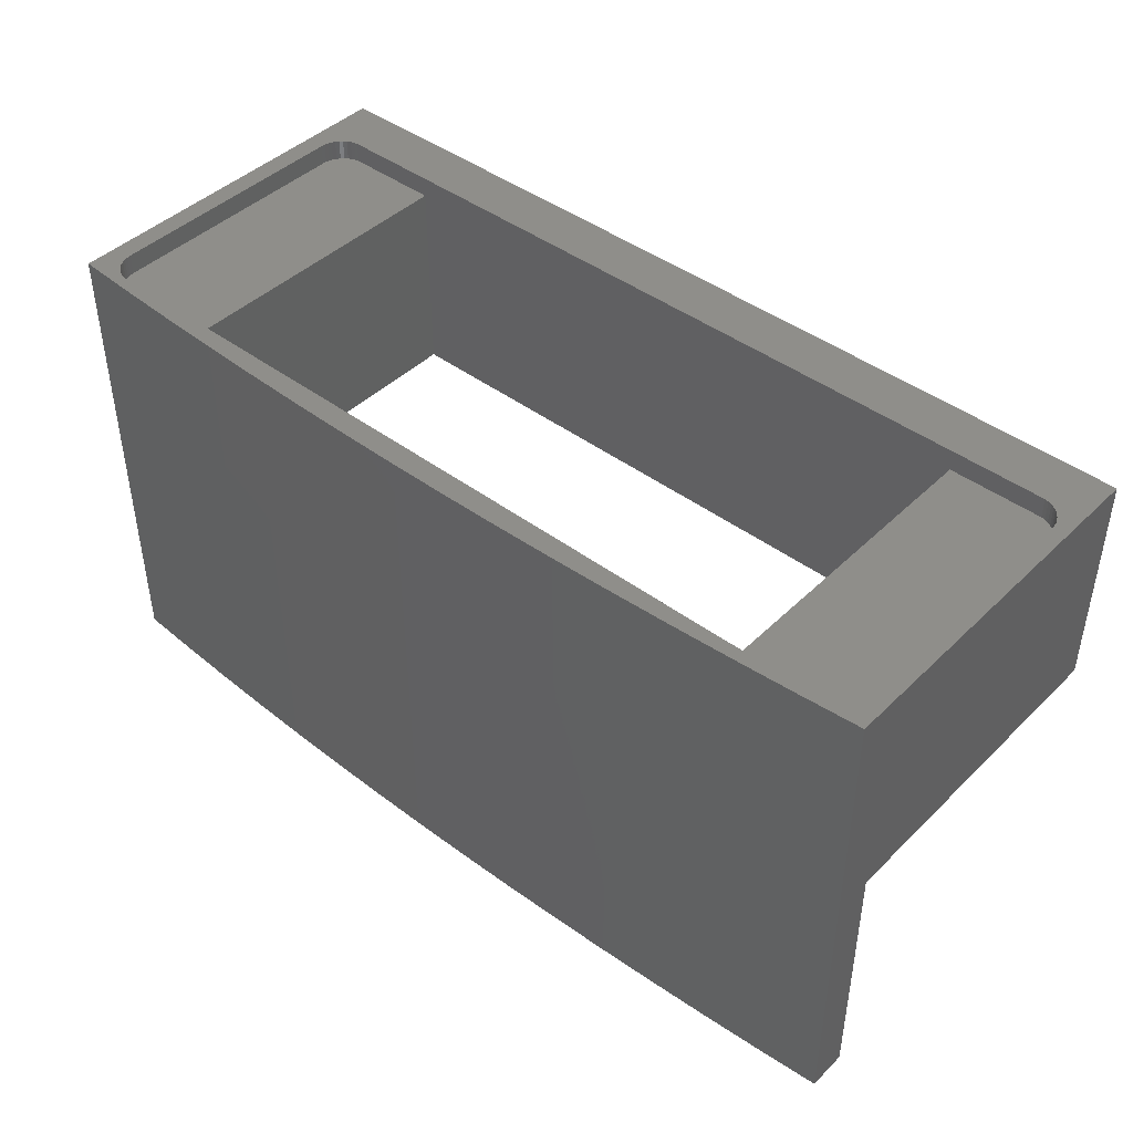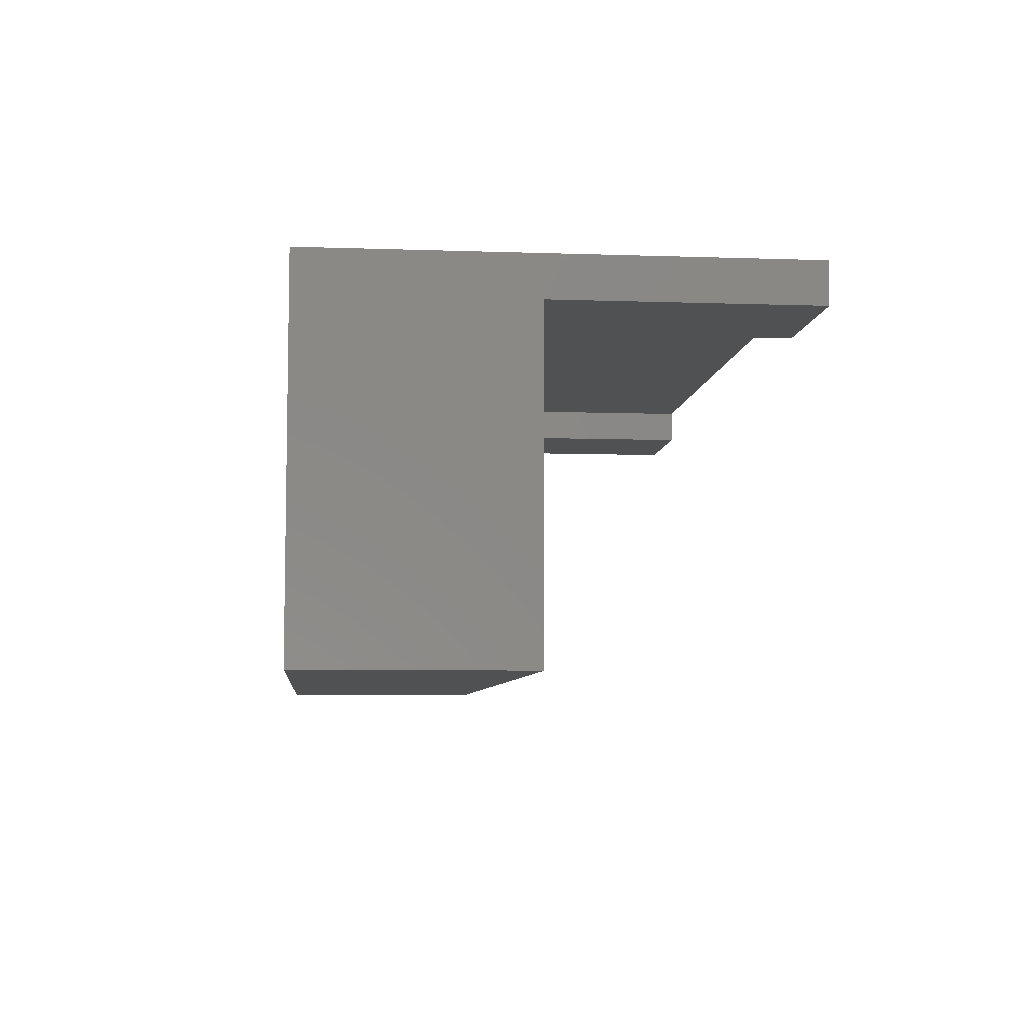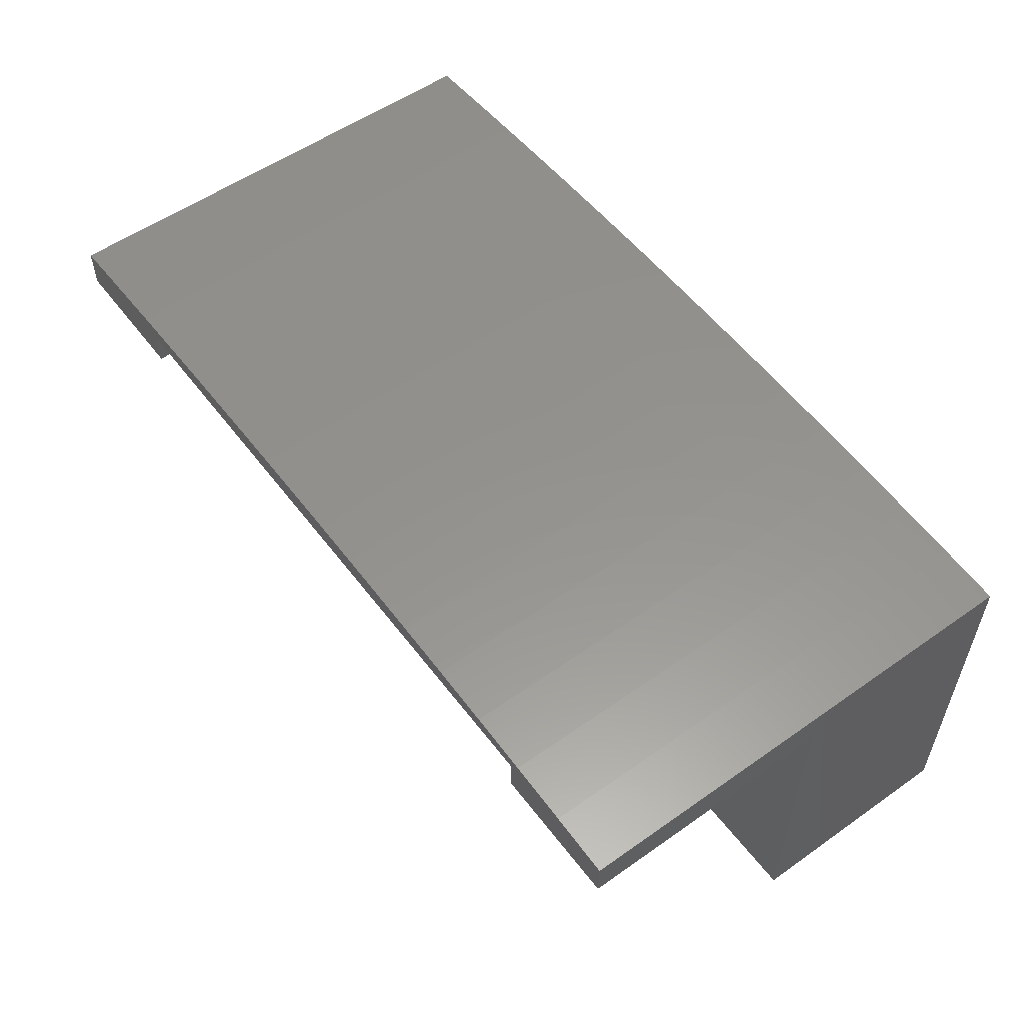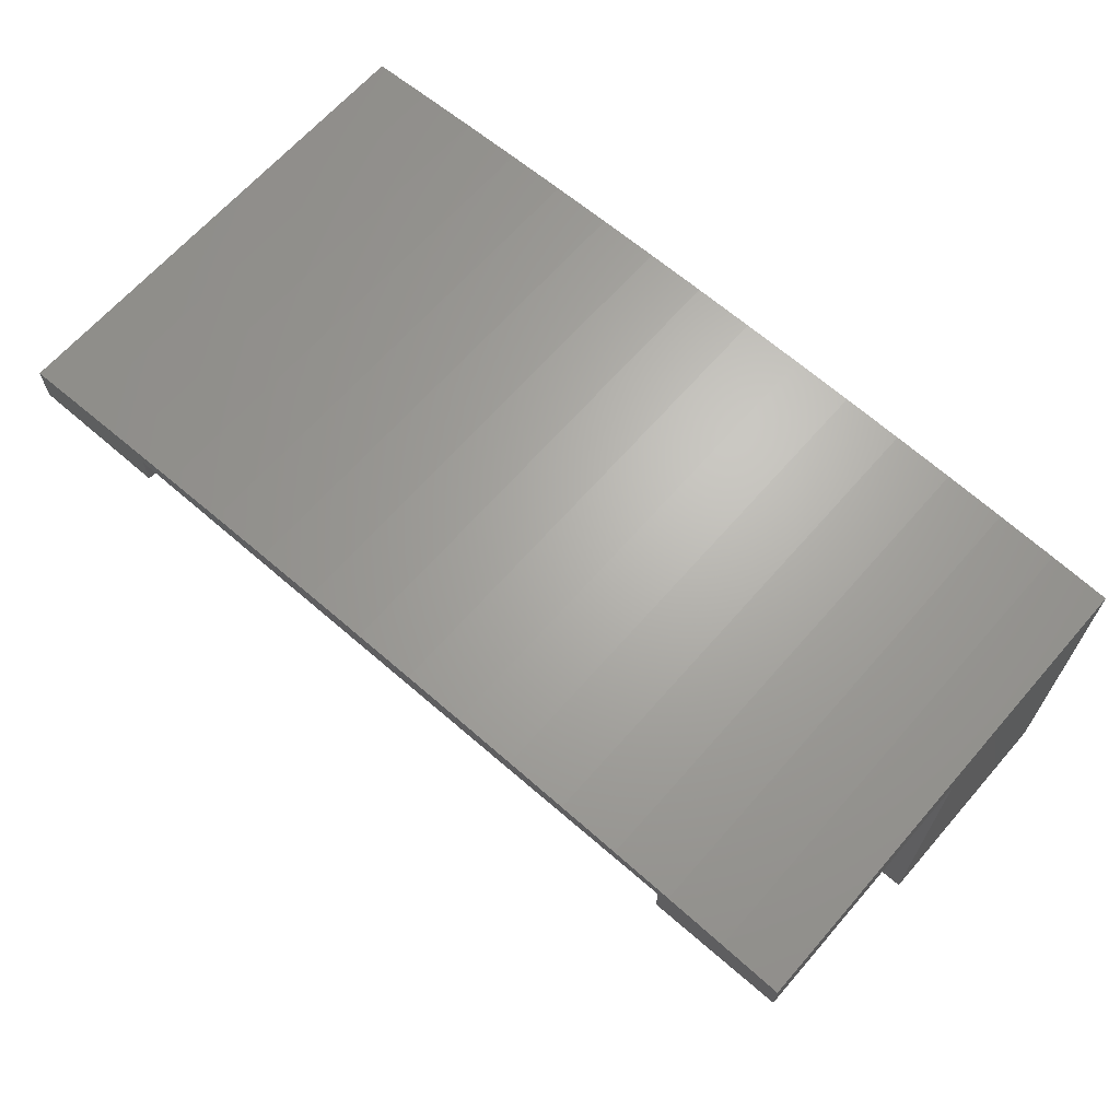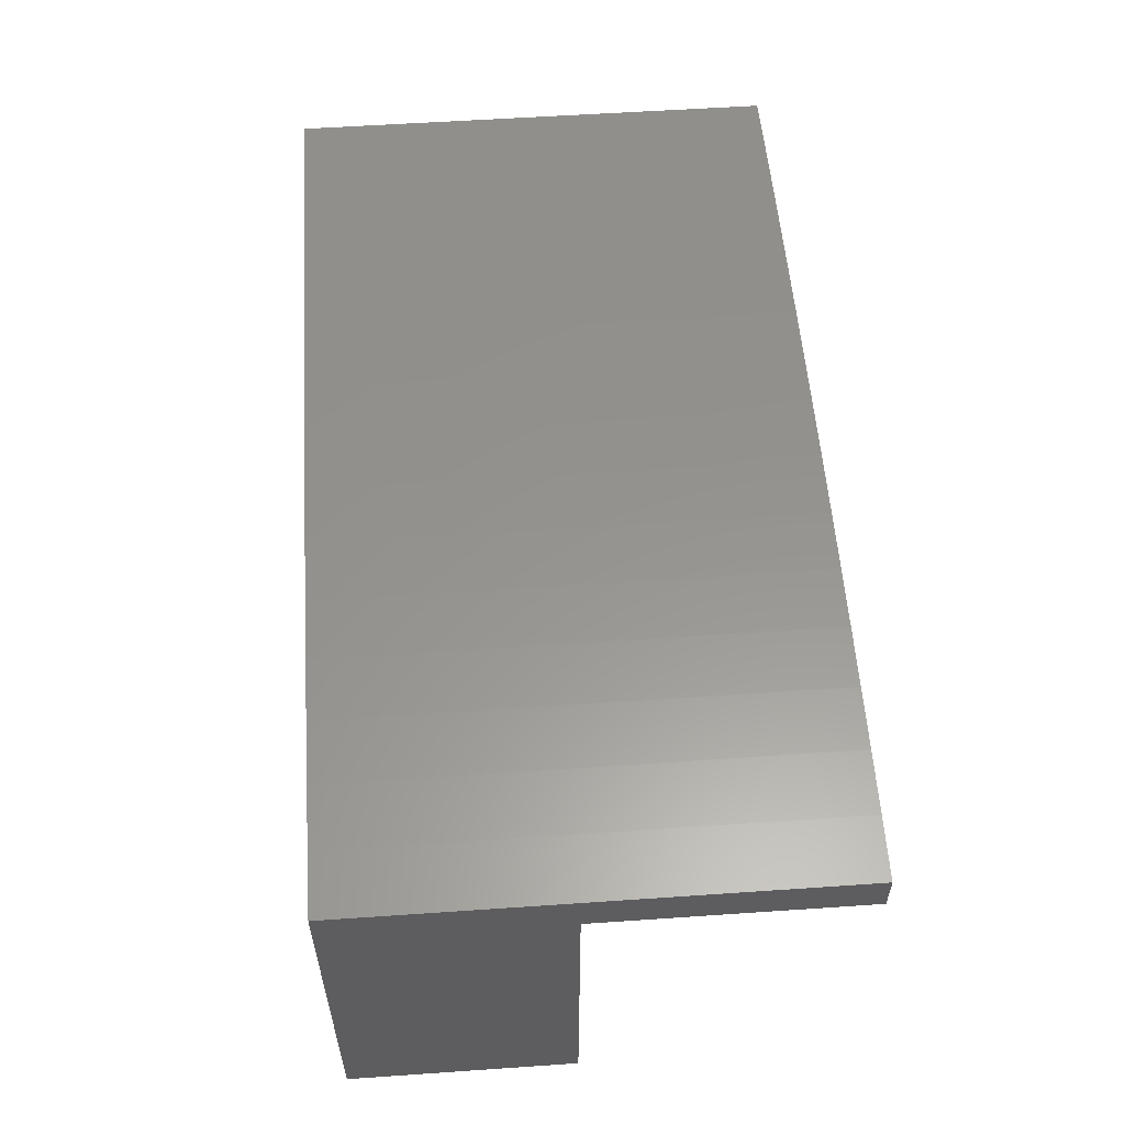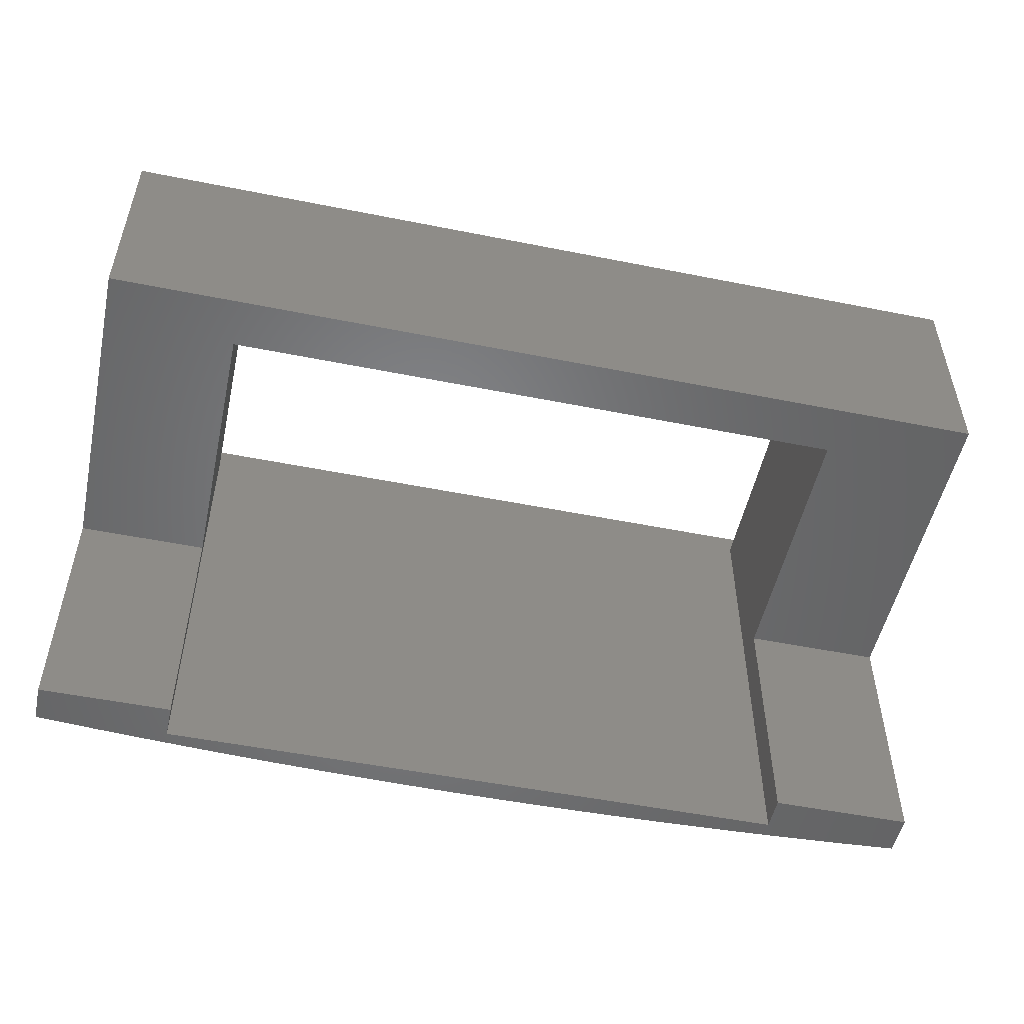
<metadata>
{"format":"stl","ext":"stl","renderer":"f3d","projection":"perspective","resolution":1024,"background":"white","views":[{"elev":43.7,"azim":-138.6,"up":"+Z"},{"elev":-6.8,"azim":84.3,"up":"+Y"},{"elev":55.1,"azim":-126.6,"up":"+Y"},{"elev":65.7,"azim":-138.9,"up":"+Y"},{"elev":56.3,"azim":85.9,"up":"+Y"},{"elev":-51.9,"azim":-12.2,"up":"+Z"}]}
</metadata>
<code>
# stl→obj: 146 verts, 296 faces
v 4.717 76.72 11.55
v 4.717 76.72 2.029
v 9.586 76.72 11.55
v 9.586 76.72 2.029
v 38.25 76.72 2.029
v 38.25 76.72 11.55
v 33.08 76.72 2.029
v 33.08 76.72 11.55
v 33.08 66.56 11.55
v 38.25 64.65 11.55
v 4.717 64.65 11.55
v 9.586 66.56 11.55
v 33.08 77.99 2.029
v 33.08 77.99 19.05
v 33.08 77.99 19.81
v 33.08 66.56 19.05
v 9.586 66.56 19.05
v 6.145 66.56 19.81
v 36.61 66.56 19.81
v 36.61 66.56 19.05
v 6.145 66.56 19.05
v 9.586 77.99 19.05
v 9.586 77.99 2.029
v 9.586 77.99 19.81
v 38.25 78.27 2.029
v 36.01 78.41 2.029
v 33.78 78.54 2.029
v 31.54 78.64 2.029
v 29.31 78.72 2.029
v 27.07 78.77 2.029
v 24.83 78.81 2.029
v 22.6 78.82 2.029
v 20.36 78.81 2.029
v 18.12 78.78 2.029
v 15.89 78.73 2.029
v 4.717 78.14 2.029
v 6.949 78.3 2.029
v 9.182 78.44 2.029
v 11.42 78.56 2.029
v 13.65 78.66 2.029
v 38.25 78.27 19.81
v 38.25 64.65 19.81
v 4.717 64.65 19.81
v 4.717 78.14 19.81
v 37.51 67.57 19.81
v 37.51 76.97 19.81
v 37.5 77.11 19.81
v 37.47 77.26 19.81
v 37.42 77.39 19.81
v 37.35 77.52 19.81
v 37.26 77.63 19.81
v 37.16 77.74 19.81
v 37.04 77.82 19.81
v 36.91 77.89 19.81
v 36.78 77.94 19.81
v 36.64 77.97 19.81
v 36.01 78.41 19.81
v 36.49 77.99 19.81
v 33.78 78.54 19.81
v 31.54 78.64 19.81
v 29.31 78.72 19.81
v 27.07 78.77 19.81
v 24.83 78.81 19.81
v 22.6 78.82 19.81
v 20.36 78.81 19.81
v 18.12 78.78 19.81
v 15.89 78.73 19.81
v 13.65 78.66 19.81
v 11.42 78.56 19.81
v 9.182 78.44 19.81
v 6.949 78.3 19.81
v 6.267 77.99 19.81
v 6.122 77.97 19.81
v 5.98 77.94 19.81
v 5.844 77.89 19.81
v 5.251 67.57 19.81
v 5.261 67.42 19.81
v 5.293 67.28 19.81
v 5.345 67.14 19.81
v 5.417 67.01 19.81
v 5.507 66.9 19.81
v 5.612 66.79 19.81
v 5.731 66.71 19.81
v 5.862 66.64 19.81
v 6.001 66.59 19.81
v 36.76 66.59 19.81
v 36.9 66.64 19.81
v 37.03 66.71 19.81
v 37.15 66.79 19.81
v 37.25 66.9 19.81
v 37.34 67.01 19.81
v 37.41 67.14 19.81
v 37.47 67.28 19.81
v 37.5 67.42 19.81
v 5.251 76.97 19.81
v 5.261 77.11 19.81
v 5.292 77.26 19.81
v 5.342 77.39 19.81
v 5.412 77.52 19.81
v 5.499 77.63 19.81
v 5.601 77.74 19.81
v 5.717 77.82 19.81
v 6.267 77.99 19.05
v 6.122 77.97 19.05
v 5.98 77.94 19.05
v 5.844 77.89 19.05
v 5.717 77.82 19.05
v 5.601 77.74 19.05
v 5.499 77.63 19.05
v 5.412 77.52 19.05
v 5.342 77.39 19.05
v 5.292 77.26 19.05
v 5.261 77.11 19.05
v 5.251 76.97 19.05
v 5.251 67.57 19.05
v 37.51 76.97 19.05
v 37.51 67.57 19.05
v 37.5 77.11 19.05
v 37.47 77.26 19.05
v 37.42 77.39 19.05
v 37.35 77.52 19.05
v 37.26 77.63 19.05
v 37.16 77.74 19.05
v 37.04 77.82 19.05
v 36.91 77.89 19.05
v 36.78 77.94 19.05
v 36.64 77.97 19.05
v 36.49 77.99 19.05
v 5.261 67.42 19.05
v 5.293 67.28 19.05
v 5.345 67.14 19.05
v 5.417 67.01 19.05
v 5.507 66.9 19.05
v 5.612 66.79 19.05
v 5.731 66.71 19.05
v 5.862 66.64 19.05
v 6.001 66.59 19.05
v 36.76 66.59 19.05
v 36.9 66.64 19.05
v 37.03 66.71 19.05
v 37.15 66.79 19.05
v 37.25 66.9 19.05
v 37.34 67.01 19.05
v 37.41 67.14 19.05
v 37.47 67.28 19.05
v 37.5 67.42 19.05
f 1 2 3
f 3 2 4
f 5 6 7
f 7 6 8
f 8 6 9
f 9 6 10
f 11 9 10
f 11 12 9
f 11 1 12
f 12 1 3
f 7 8 13
f 13 8 14
f 15 14 15
f 15 13 14
f 9 16 8
f 8 16 14
f 12 17 9
f 9 17 16
f 16 17 18
f 19 16 18
f 19 20 16
f 17 21 18
f 12 3 17
f 17 3 22
f 22 3 23
f 24 22 23
f 24 24 22
f 3 4 23
f 7 13 5
f 5 13 25
f 25 13 26
f 26 13 27
f 27 13 28
f 28 13 29
f 29 13 30
f 30 13 31
f 31 13 32
f 32 13 33
f 33 13 23
f 34 23 35
f 34 33 23
f 4 2 23
f 23 2 36
f 37 23 36
f 37 38 23
f 23 38 39
f 40 23 39
f 40 35 23
f 5 25 6
f 6 25 41
f 42 6 41
f 42 10 6
f 10 42 11
f 11 42 43
f 11 43 1
f 1 43 44
f 36 1 44
f 36 2 1
f 41 45 42
f 41 46 45
f 41 47 46
f 41 48 47
f 41 49 48
f 41 50 49
f 41 51 50
f 41 52 51
f 41 53 52
f 41 54 53
f 41 55 54
f 41 56 55
f 41 57 56
f 56 57 58
f 58 57 15
f 15 57 59
f 15 59 60
f 61 15 60
f 61 62 15
f 15 62 63
f 64 15 63
f 64 65 15
f 15 65 24
f 24 65 66
f 67 24 66
f 67 68 24
f 24 68 69
f 70 24 69
f 70 71 24
f 24 71 24
f 24 71 72
f 72 71 73
f 73 71 44
f 74 44 75
f 74 73 44
f 15 59 15
f 43 76 44
f 43 77 76
f 43 78 77
f 43 79 78
f 43 80 79
f 43 81 80
f 43 82 81
f 43 83 82
f 43 84 83
f 43 85 84
f 43 18 85
f 43 19 18
f 43 42 19
f 19 42 86
f 86 42 87
f 87 42 88
f 88 42 89
f 89 42 90
f 90 42 91
f 91 42 92
f 92 42 93
f 93 42 94
f 94 42 45
f 76 95 44
f 44 95 96
f 97 44 96
f 97 98 44
f 44 98 99
f 100 44 99
f 100 101 44
f 44 101 102
f 75 44 102
f 72 73 103
f 103 73 104
f 104 73 74
f 105 74 75
f 106 75 102
f 107 102 101
f 108 101 109
f 108 107 101
f 104 74 105
f 105 75 106
f 106 102 107
f 101 100 109
f 109 100 99
f 110 99 98
f 111 98 97
f 112 97 96
f 113 96 95
f 114 113 95
f 109 99 110
f 110 98 111
f 111 97 112
f 112 96 113
f 76 115 95
f 95 115 114
f 46 116 45
f 45 116 117
f 46 47 116
f 116 47 118
f 118 47 48
f 119 48 49
f 120 49 50
f 121 50 51
f 122 51 123
f 122 121 51
f 118 48 119
f 119 49 120
f 120 50 121
f 51 52 123
f 123 52 53
f 124 53 54
f 125 54 55
f 126 55 56
f 127 56 58
f 128 127 58
f 123 53 124
f 124 54 125
f 125 55 126
f 126 56 127
f 15 14 58
f 58 14 128
f 25 26 41
f 41 26 57
f 57 26 59
f 59 26 27
f 28 59 27
f 28 60 59
f 28 29 60
f 60 29 61
f 61 29 30
f 62 30 31
f 63 31 64
f 63 62 31
f 61 30 62
f 31 32 64
f 64 32 33
f 65 33 34
f 66 34 35
f 67 35 40
f 68 40 69
f 68 67 40
f 64 33 65
f 65 34 66
f 66 35 67
f 40 39 69
f 69 39 38
f 70 38 37
f 71 37 36
f 44 71 36
f 69 38 70
f 70 37 71
f 76 77 115
f 115 77 129
f 129 77 78
f 130 78 79
f 131 79 80
f 132 80 81
f 133 81 82
f 134 82 83
f 135 83 84
f 136 84 85
f 137 85 18
f 21 137 18
f 129 78 130
f 130 79 131
f 131 80 132
f 132 81 133
f 133 82 134
f 134 83 135
f 135 84 136
f 136 85 137
f 14 16 128
f 128 16 20
f 117 20 138
f 139 117 138
f 139 140 117
f 117 140 141
f 142 117 141
f 142 143 117
f 117 143 144
f 145 117 144
f 145 146 117
f 128 20 117
f 116 128 117
f 116 127 128
f 116 126 127
f 116 125 126
f 116 124 125
f 116 123 124
f 116 122 123
f 116 121 122
f 116 120 121
f 116 119 120
f 116 118 119
f 19 86 20
f 20 86 138
f 138 86 87
f 139 87 88
f 140 88 89
f 141 89 90
f 142 90 91
f 143 91 92
f 144 92 93
f 145 93 94
f 146 94 45
f 117 146 45
f 138 87 139
f 139 88 140
f 140 89 141
f 141 90 142
f 142 91 143
f 143 92 144
f 144 93 145
f 145 94 146
f 22 103 17
f 17 103 21
f 21 103 115
f 137 115 136
f 137 21 115
f 115 103 114
f 114 103 104
f 105 114 104
f 105 106 114
f 114 106 107
f 108 114 107
f 108 109 114
f 114 109 110
f 111 114 110
f 111 112 114
f 114 112 113
f 129 130 115
f 115 130 131
f 132 115 131
f 132 133 115
f 115 133 134
f 135 115 134
f 135 136 115
f 22 24 103
f 103 24 72
f 24 23 15
f 15 23 13

</code>
